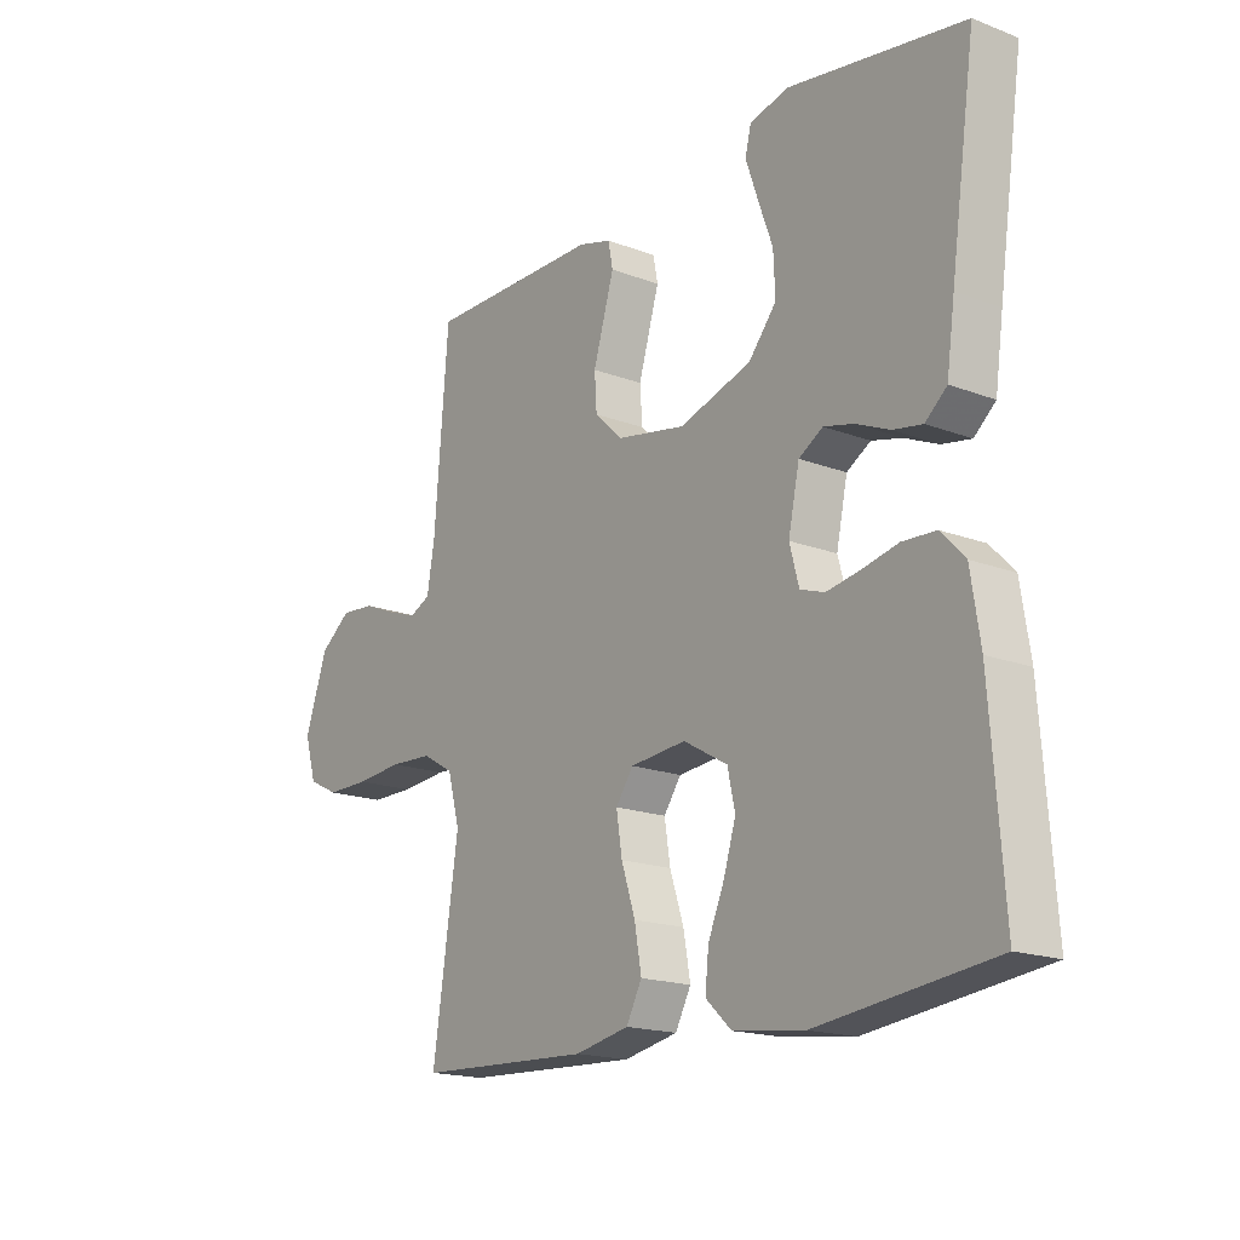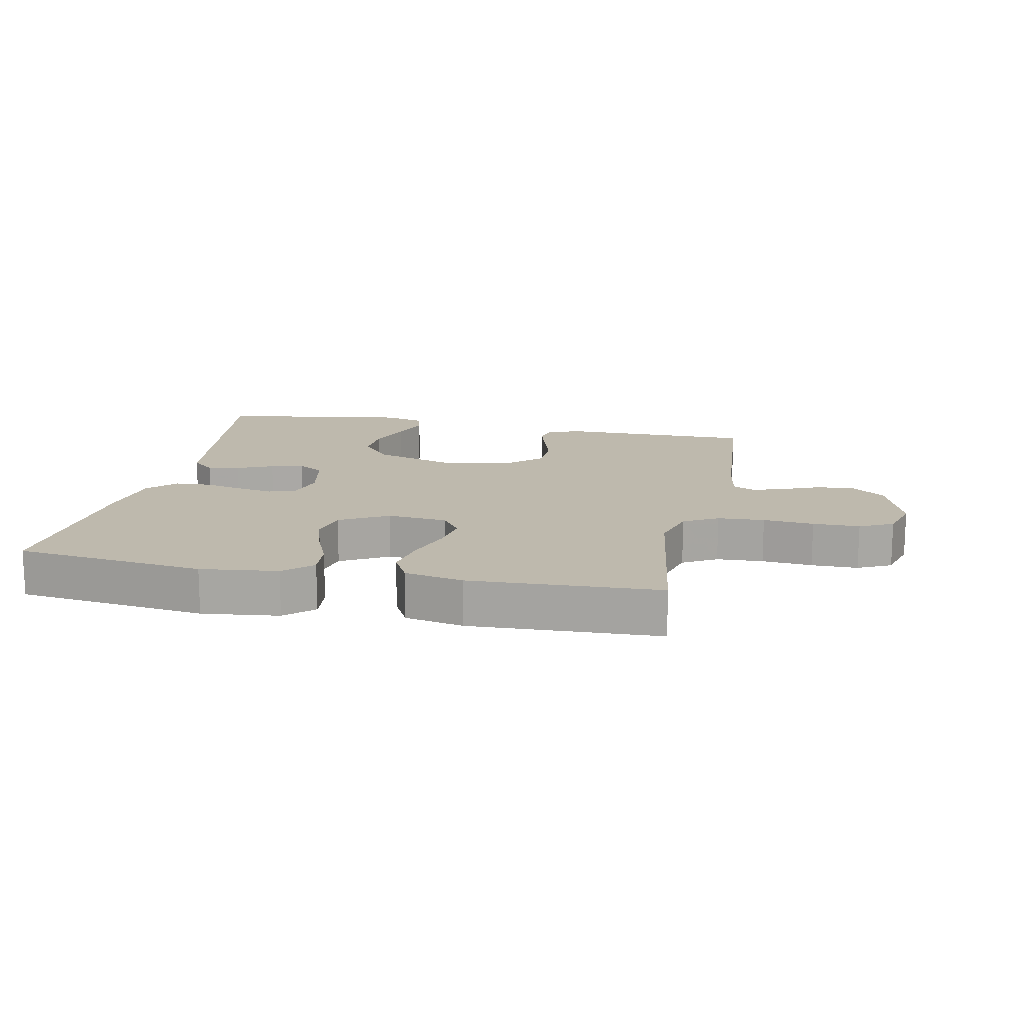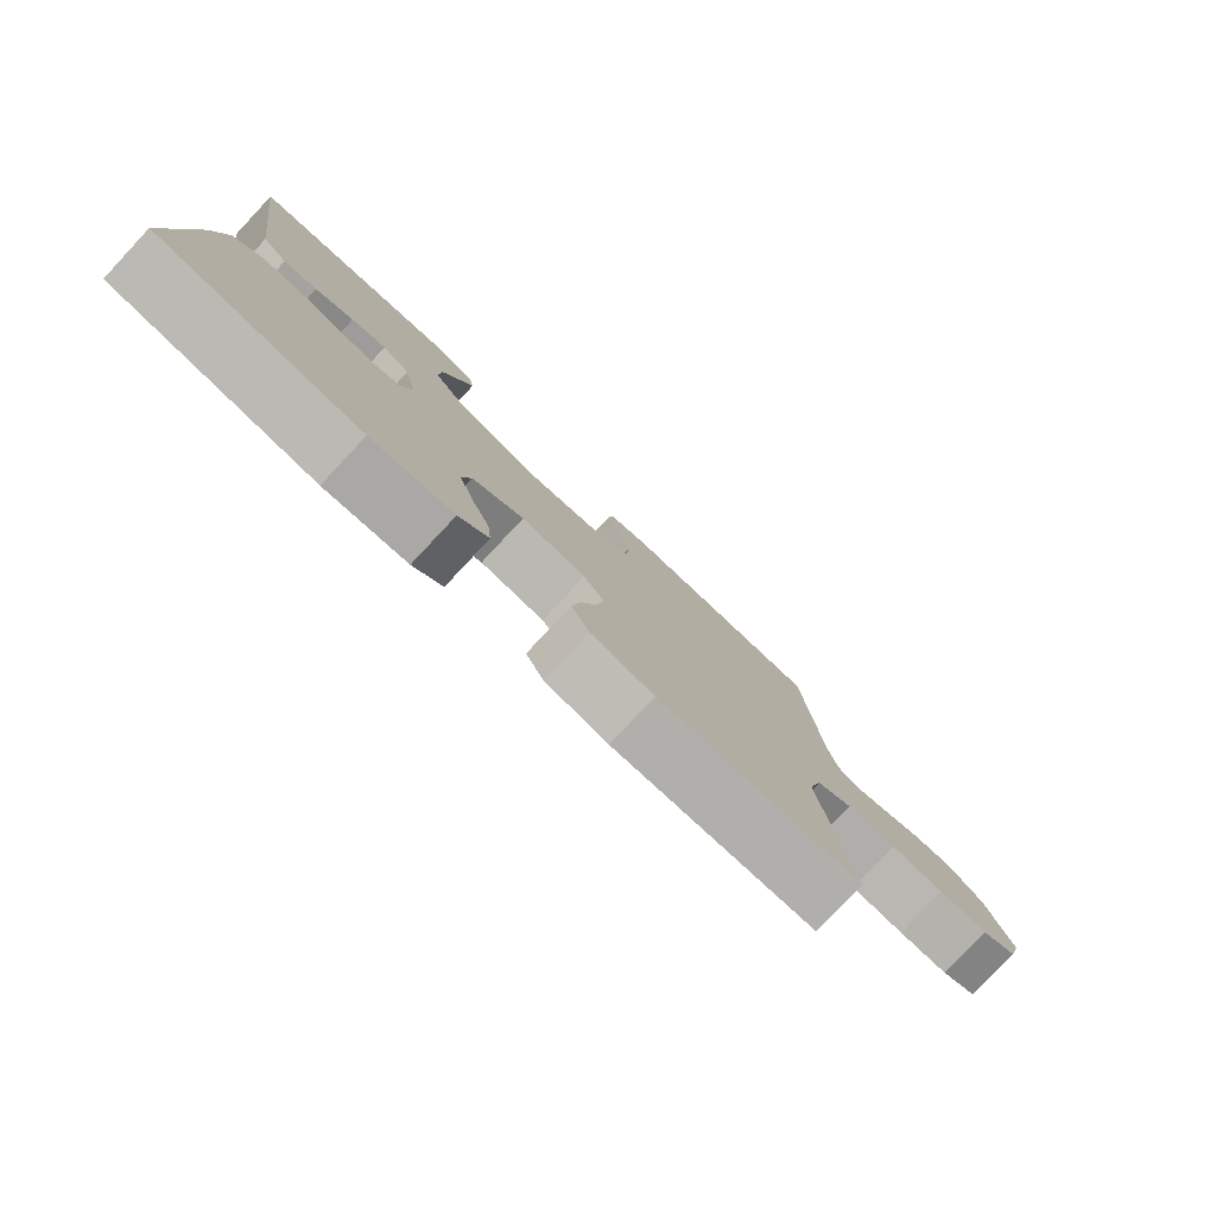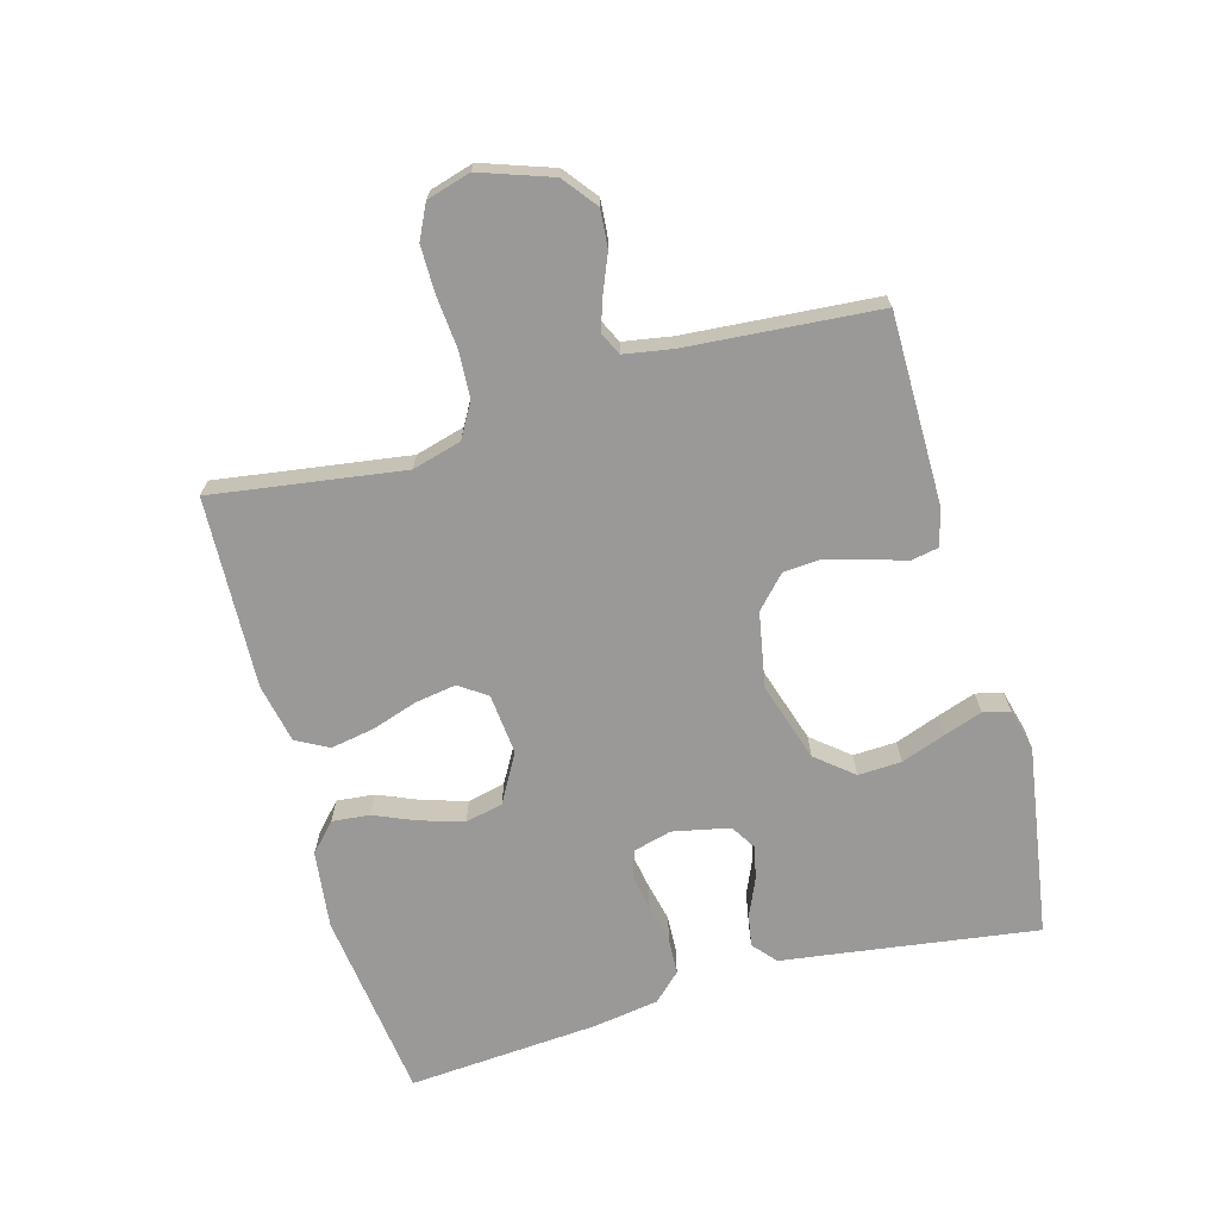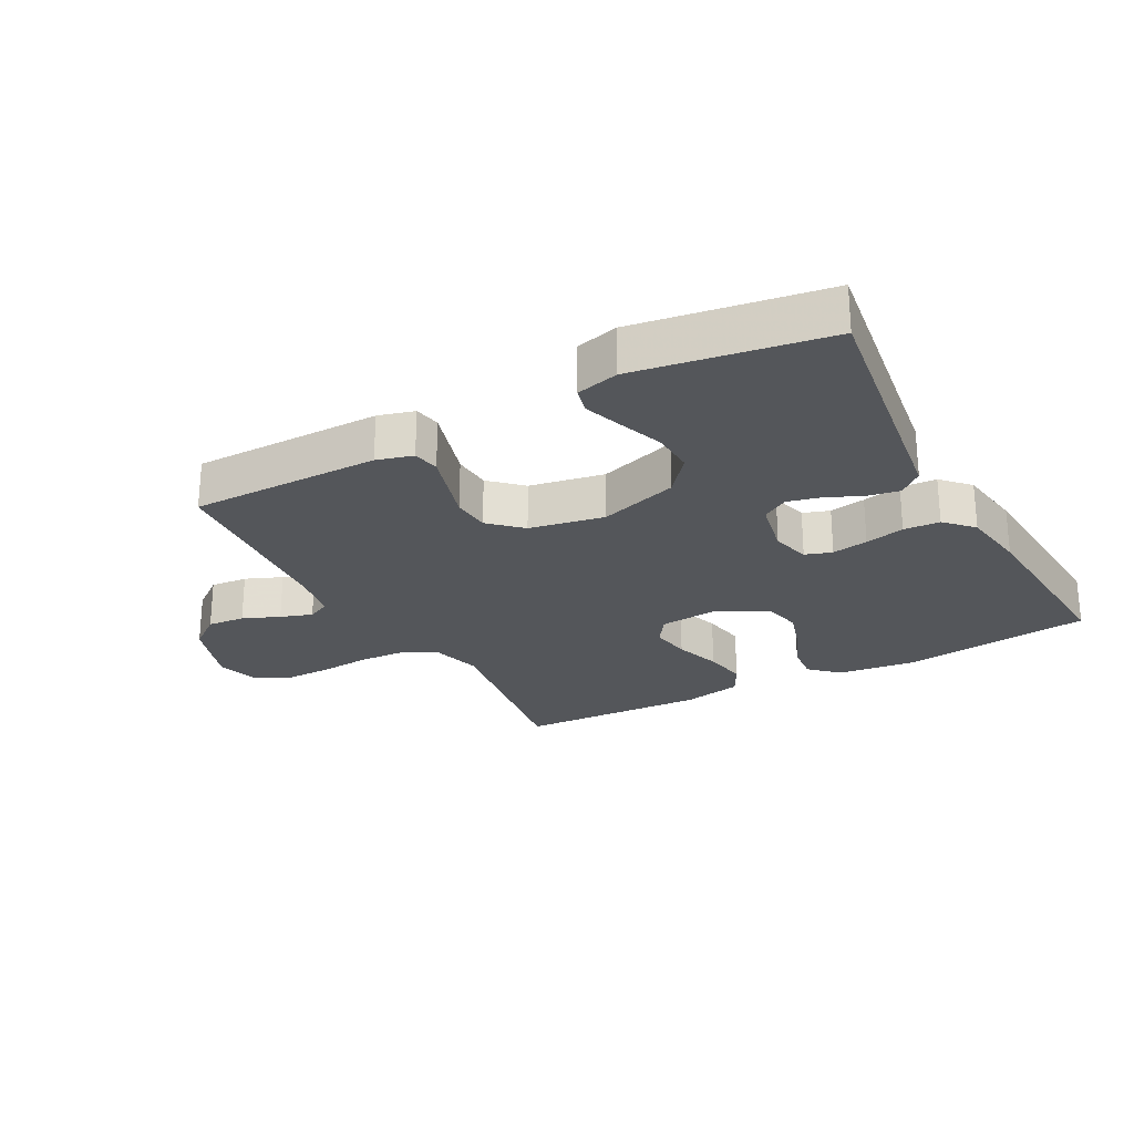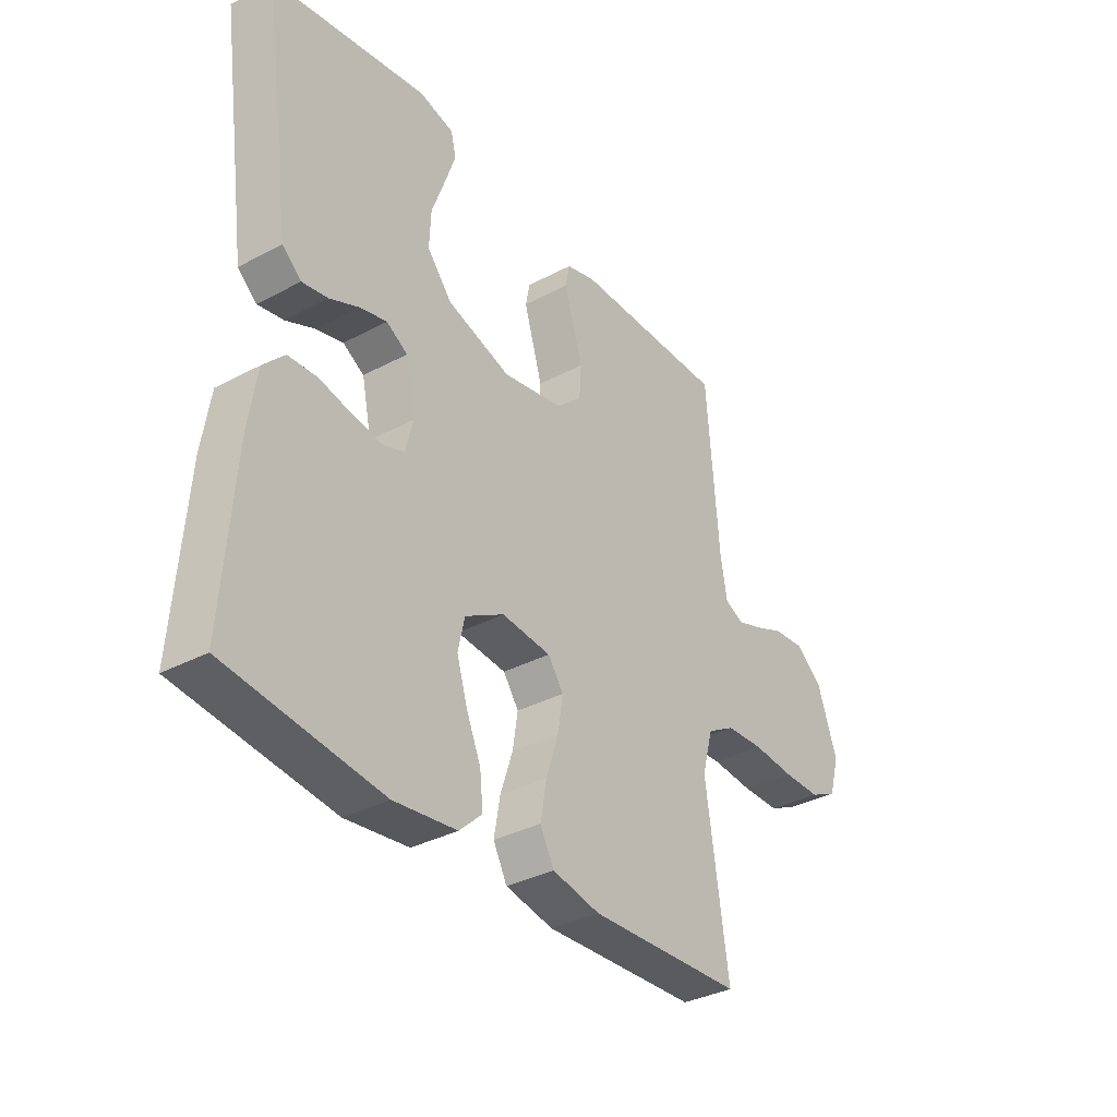
<metadata>
{"format":"obj","ext":"obj","renderer":"f3d","projection":"perspective","resolution":1024,"background":"white","views":[{"elev":-17.5,"azim":53.0,"up":"+Z"},{"elev":15.1,"azim":-168.3,"up":"+Y"},{"elev":-79.6,"azim":136.8,"up":"+Z"},{"elev":-68.9,"azim":-74.3,"up":"+Y"},{"elev":-25.2,"azim":28.4,"up":"+Y"},{"elev":-34.6,"azim":125.6,"up":"+Z"}]}
</metadata>
<code>
v 0.5 0.07 0.5
v 0.457 0.07 0.2
v 0.443 0.07 0.1
v 0.406 0.07 0.068
v 0.356 0.07 0.077
v 0.299 0.07 0.102
v 0.247 0.07 0.115
v 0.206 0.07 0.09
v 0.187 0.07 0
v 0.203 0.07 -0.06
v 0.245 0.07 -0.074
v 0.302 0.07 -0.064
v 0.364 0.07 -0.05
v 0.421 0.07 -0.053
v 0.462 0.07 -0.096
v 0.478 0.07 -0.2
v 0.5 0.07 -0.5
v 0.2 0.07 -0.537
v 0.078 0.07 -0.522
v 0.034 0.07 -0.481
v 0.04 0.07 -0.422
v 0.068 0.07 -0.356
v 0.089 0.07 -0.288
v 0.076 0.07 -0.229
v 0 0.07 -0.186
v -0.096 0.07 -0.195
v -0.126 0.07 -0.238
v -0.116 0.07 -0.302
v -0.092 0.07 -0.375
v -0.08 0.07 -0.443
v -0.107 0.07 -0.494
v -0.2 0.07 -0.513
v -0.5 0.07 -0.5
v -0.456 0.07 -0.2
v -0.477 0.07 -0.123
v -0.531 0.07 -0.092
v -0.605 0.07 -0.088
v -0.685 0.07 -0.095
v -0.759 0.07 -0.095
v -0.812 0.07 -0.069
v -0.832 0.07 0
v -0.793 0.07 0.112
v -0.74 0.07 0.153
v -0.681 0.07 0.148
v -0.623 0.07 0.124
v -0.573 0.07 0.107
v -0.537 0.07 0.124
v -0.524 0.07 0.2
v -0.5 0.07 0.5
v -0.2 0.07 0.5
v -0.143 0.07 0.484
v -0.135 0.07 0.442
v -0.152 0.07 0.385
v -0.171 0.07 0.321
v -0.167 0.07 0.261
v -0.118 0.07 0.215
v 0 0.07 0.193
v 0.124 0.07 0.232
v 0.172 0.07 0.29
v 0.169 0.07 0.358
v 0.144 0.07 0.427
v 0.123 0.07 0.488
v 0.133 0.07 0.53
v 0.2 0.07 0.547
v 0.5 0 0.5
v 0.457 0 0.2
v 0.443 0 0.1
v 0.406 0 0.068
v 0.356 0 0.077
v 0.299 0 0.102
v 0.247 0 0.115
v 0.206 0 0.09
v 0.187 0 0
v 0.203 0 -0.06
v 0.245 0 -0.074
v 0.302 0 -0.064
v 0.364 0 -0.05
v 0.421 0 -0.053
v 0.462 0 -0.096
v 0.478 0 -0.2
v 0.5 0 -0.5
v 0.2 0 -0.537
v 0.078 0 -0.522
v 0.034 0 -0.481
v 0.04 0 -0.422
v 0.068 0 -0.356
v 0.089 0 -0.288
v 0.076 0 -0.229
v 0 0 -0.186
v -0.096 0 -0.195
v -0.126 0 -0.238
v -0.116 0 -0.302
v -0.092 0 -0.375
v -0.08 0 -0.443
v -0.107 0 -0.494
v -0.2 0 -0.513
v -0.5 0 -0.5
v -0.456 0 -0.2
v -0.477 0 -0.123
v -0.531 0 -0.092
v -0.605 0 -0.088
v -0.685 0 -0.095
v -0.759 0 -0.095
v -0.812 0 -0.069
v -0.832 0 0
v -0.793 0 0.112
v -0.74 0 0.153
v -0.681 0 0.148
v -0.623 0 0.124
v -0.573 0 0.107
v -0.537 0 0.124
v -0.524 0 0.2
v -0.5 0 0.5
v -0.2 0 0.5
v -0.143 0 0.484
v -0.135 0 0.442
v -0.152 0 0.385
v -0.171 0 0.321
v -0.167 0 0.261
v -0.118 0 0.215
v 0 0 0.193
v 0.124 0 0.232
v 0.172 0 0.29
v 0.169 0 0.358
v 0.144 0 0.427
v 0.123 0 0.488
v 0.133 0 0.53
v 0.2 0 0.547
f 63 64 1 2
f 60 61 62 63
f 60 63 2 3
f 59 60 3 4
f 58 59 4 5
f 50 51 52 53
f 48 49 50 53
f 47 48 53 54
f 42 43 44 45
f 42 45 46
f 41 42 46
f 40 41 46
f 37 38 39 40
f 36 37 40 46
f 35 36 46 47
f 31 32 33 34
f 28 29 30 31
f 27 28 31 34
f 26 27 34 35
f 19 20 21 22
f 19 22 23
f 18 19 23
f 17 18 23 24
f 15 16 17 24
f 12 13 14 15
f 11 12 15 24
f 58 5 6
f 57 58 6 7
f 35 47 54 55
f 25 26 35 55
f 25 55 56
f 10 11 24 25
f 9 10 25 56
f 8 9 56 57
f 7 8 57
f 66 65 128 127
f 127 126 125 124
f 67 66 127 124
f 68 67 124 123
f 69 68 123 122
f 117 116 115 114
f 117 114 113 112
f 118 117 112 111
f 109 108 107 106
f 110 109 106
f 110 106 105
f 110 105 104
f 104 103 102 101
f 110 104 101 100
f 111 110 100 99
f 98 97 96 95
f 95 94 93 92
f 98 95 92 91
f 99 98 91 90
f 86 85 84 83
f 87 86 83
f 87 83 82
f 88 87 82 81
f 88 81 80 79
f 79 78 77 76
f 88 79 76 75
f 70 69 122
f 71 70 122 121
f 119 118 111 99
f 119 99 90 89
f 120 119 89
f 89 88 75 74
f 120 89 74 73
f 121 120 73 72
f 121 72 71
f 1 65 66 2
f 2 66 67 3
f 3 67 68 4
f 4 68 69 5
f 5 69 70 6
f 6 70 71 7
f 7 71 72 8
f 8 72 73 9
f 9 73 74 10
f 10 74 75 11
f 11 75 76 12
f 12 76 77 13
f 13 77 78 14
f 14 78 79 15
f 15 79 80 16
f 16 80 81 17
f 17 81 82 18
f 18 82 83 19
f 19 83 84 20
f 20 84 85 21
f 21 85 86 22
f 22 86 87 23
f 23 87 88 24
f 24 88 89 25
f 25 89 90 26
f 26 90 91 27
f 27 91 92 28
f 28 92 93 29
f 29 93 94 30
f 30 94 95 31
f 31 95 96 32
f 32 96 97 33
f 33 97 98 34
f 34 98 99 35
f 35 99 100 36
f 36 100 101 37
f 37 101 102 38
f 38 102 103 39
f 39 103 104 40
f 40 104 105 41
f 41 105 106 42
f 42 106 107 43
f 43 107 108 44
f 44 108 109 45
f 45 109 110 46
f 46 110 111 47
f 47 111 112 48
f 48 112 113 49
f 49 113 114 50
f 50 114 115 51
f 51 115 116 52
f 52 116 117 53
f 53 117 118 54
f 54 118 119 55
f 55 119 120 56
f 56 120 121 57
f 57 121 122 58
f 58 122 123 59
f 59 123 124 60
f 60 124 125 61
f 61 125 126 62
f 62 126 127 63
f 63 127 128 64
f 64 128 65 1

</code>
